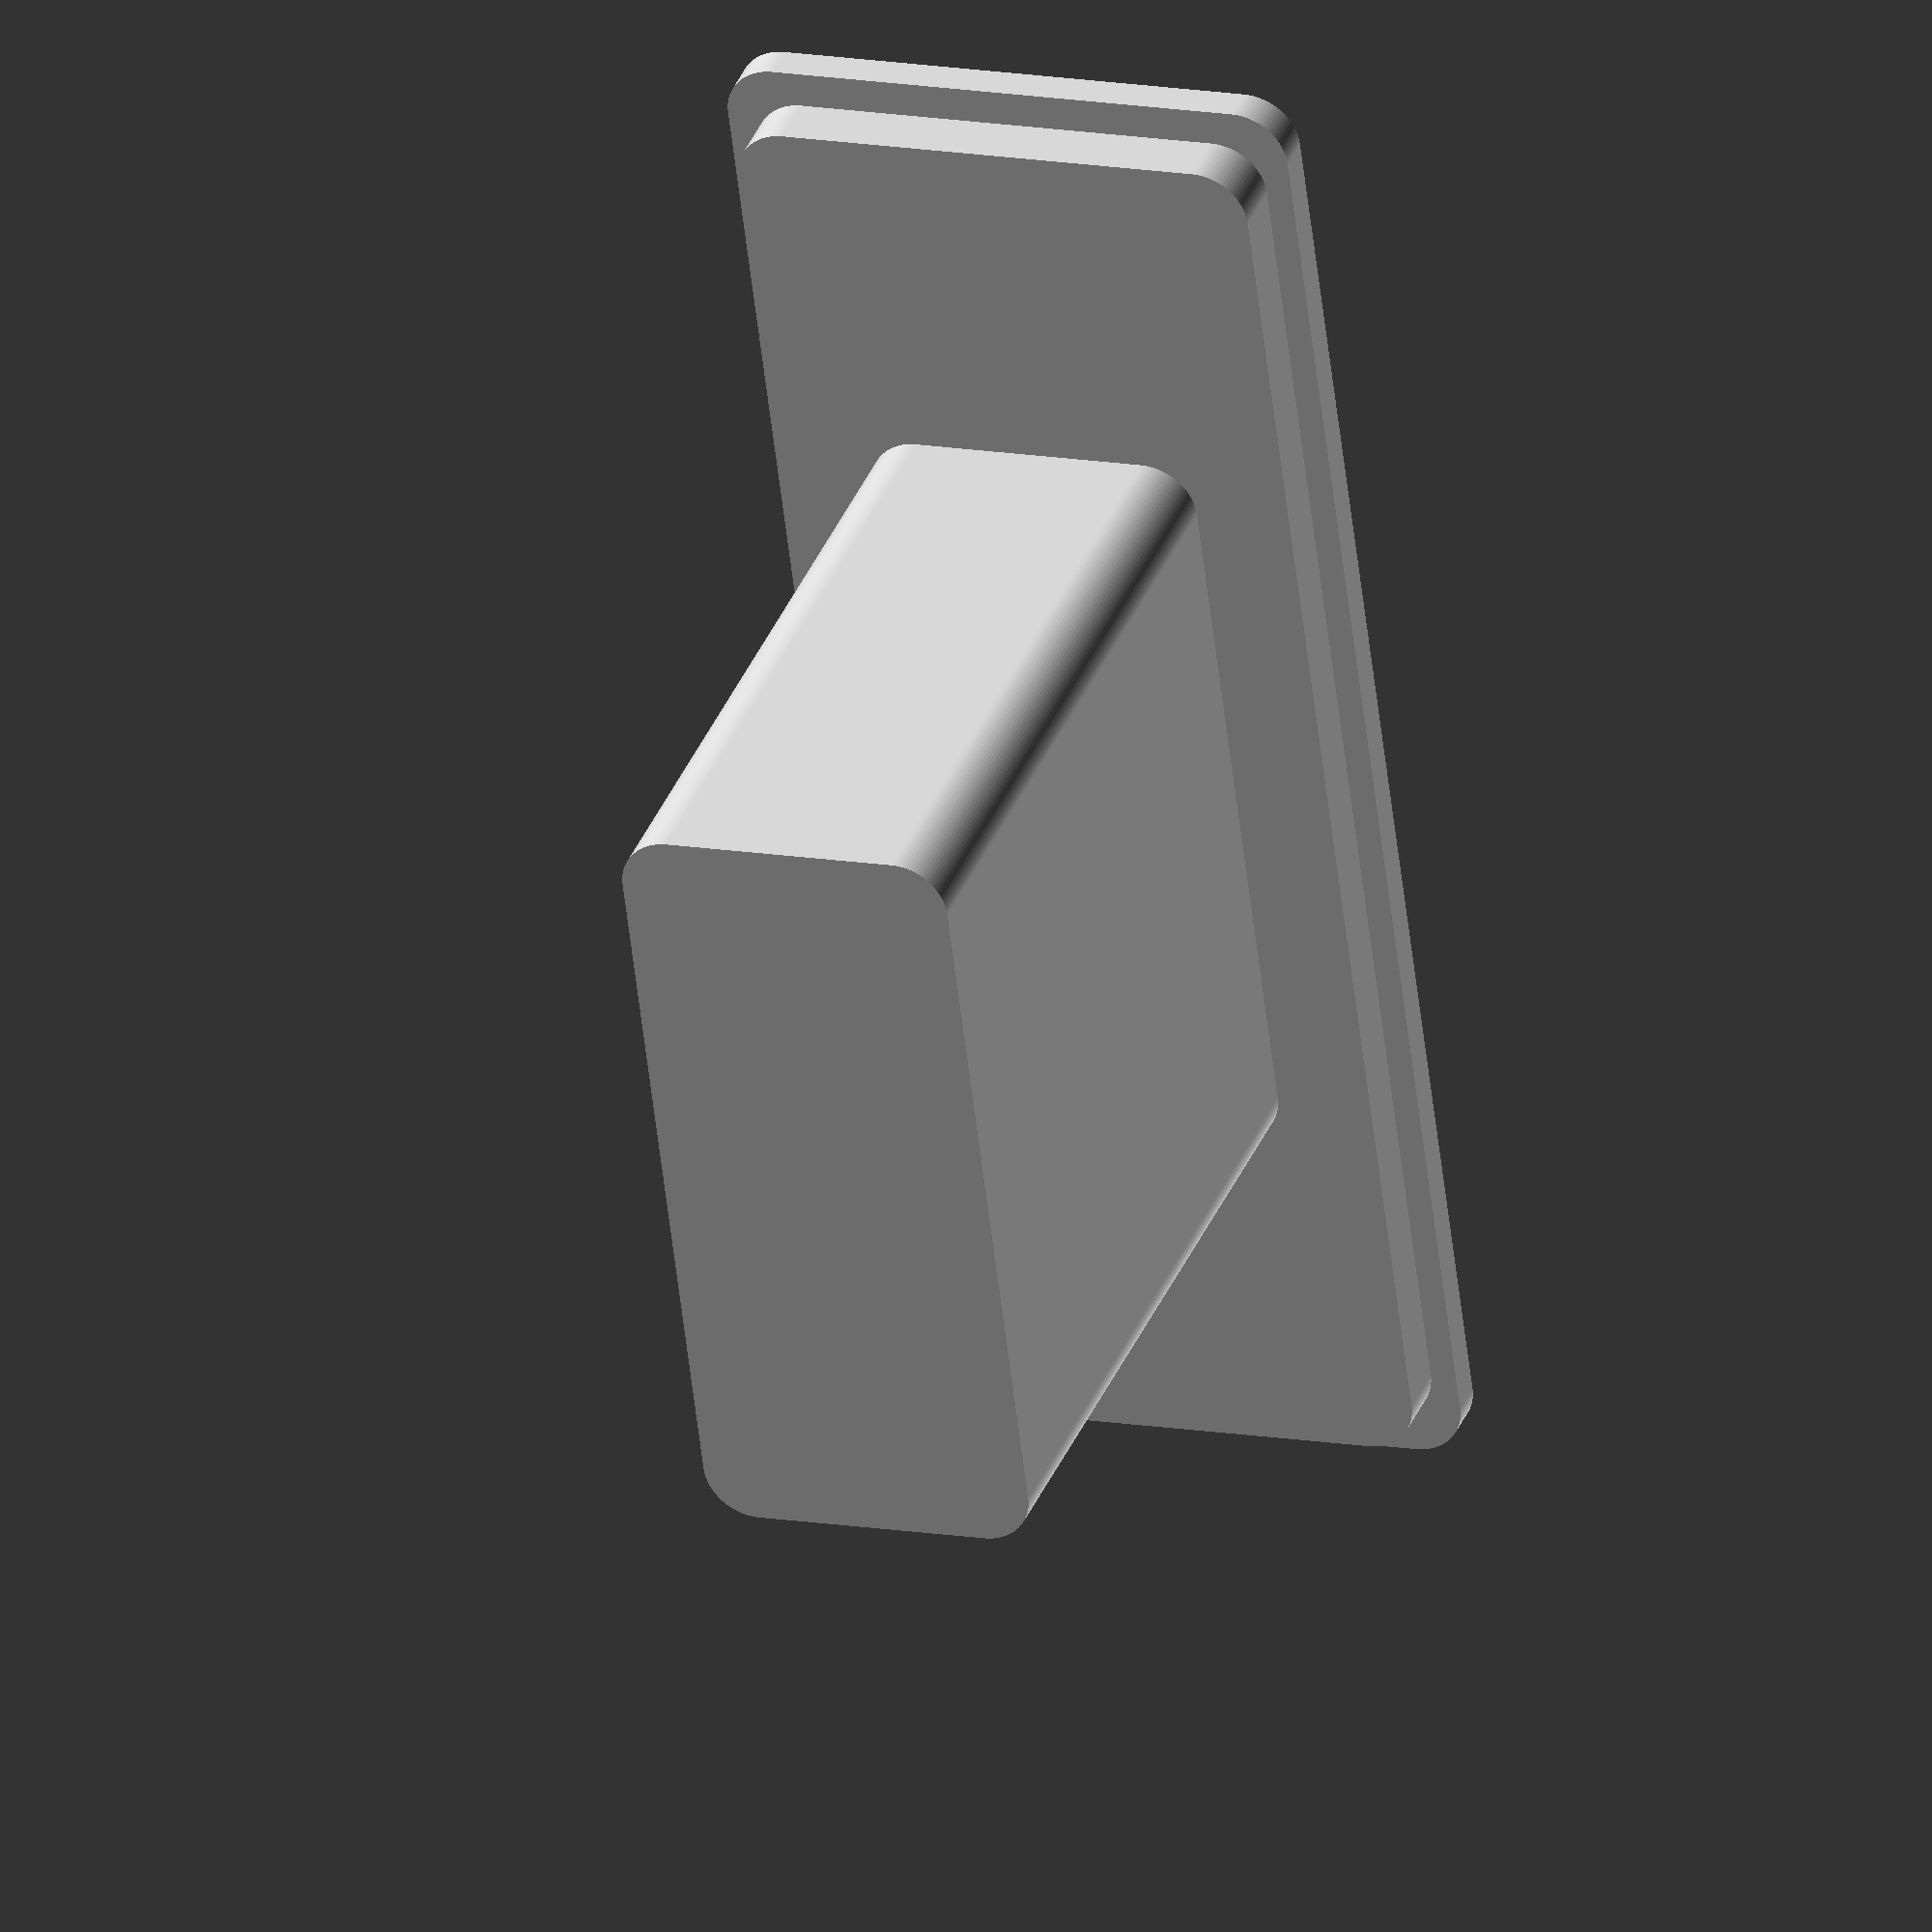
<openscad>
length1 = 59.5;
width1  = 22.4;
height1 = 1.4;
length2 = length1 - 1.4*2;
width2  = width1  - 1.0*2;
height2 = 2.15;
thickness = 1.5;
round_r = 2.0;

ant_enc_length = 30.0;
ant_enc_width  = 28.0;
ant_enc_height = 13.0;
ant_enc_r = 2.0;
ant_enc_thickness = 1.5;

sm = 0.1;
$fn = 100;

module smoothed_cube(length, width, height, radius, smooth_type) {
    small = 0.1;
    if (smooth_type == "all") {
        translate([radius, radius, radius]) {
            minkowski() {
                cube([length-radius*2, width-radius*2, height-radius*2]);
                sphere(radius);
            };
        };
    } else {
        if (smooth_type == "height") {
            translate([radius, radius, 0]) {
                minkowski() {
                    cube([length-radius*2, width-radius*2, height-small]);
                    cylinder(r=radius, h=small);
                };
            };            
        };
        if (smooth_type == "length") {
            translate([0, radius, radius]) {
                minkowski() {
                    cube([length-small, width-radius*2, height-radius*2]);
                    rotate([0, 90, 0]) {
                        cylinder(r=radius, h=small);
                    };
                };
            };            
        };
        if (smooth_type == "width") {
            translate([radius, small, radius]) {
                minkowski() {
                    cube([length-radius*2, width-small, height-radius*2]);
                    rotate([90, 0, 0]) {
                        cylinder(r=radius, h=small);
                    };
                };
            };            
        };
    };
};

module side_cover() {
    difference() {
        union() {
            smoothed_cube(length1, width1, height1, round_r, "height");
            translate([(length1-length2)/2, (width1-width2)/2, height1-sm]) 
                smoothed_cube(length2, width2, height2+sm, round_r, "height");
        };
        translate([(length1-length2)/2+thickness, (width1-width2)/2+thickness, -sm])
            smoothed_cube(length2-thickness*2, width2-thickness*2, height1+height2-thickness+sm, round_r, "height");
    };
};

difference() {
    union() {
        side_cover();
        translate([(length1-ant_enc_length)/2.0, (width1-ant_enc_height)/2.0, height1+height2-sm])
            smoothed_cube(ant_enc_length, ant_enc_height, ant_enc_width+sm, ant_enc_r, "height");
    };
    translate([(length1-ant_enc_length)/2.0+ant_enc_thickness,(width1-ant_enc_height)/2.0+ant_enc_thickness,-sm])
        smoothed_cube(ant_enc_length-ant_enc_thickness*2, ant_enc_height-ant_enc_thickness*2, ant_enc_width-ant_enc_thickness+height1+height2+sm, ant_enc_r, "height");
};

</openscad>
<views>
elev=145.4 azim=82.9 roll=160.5 proj=o view=wireframe
</views>
